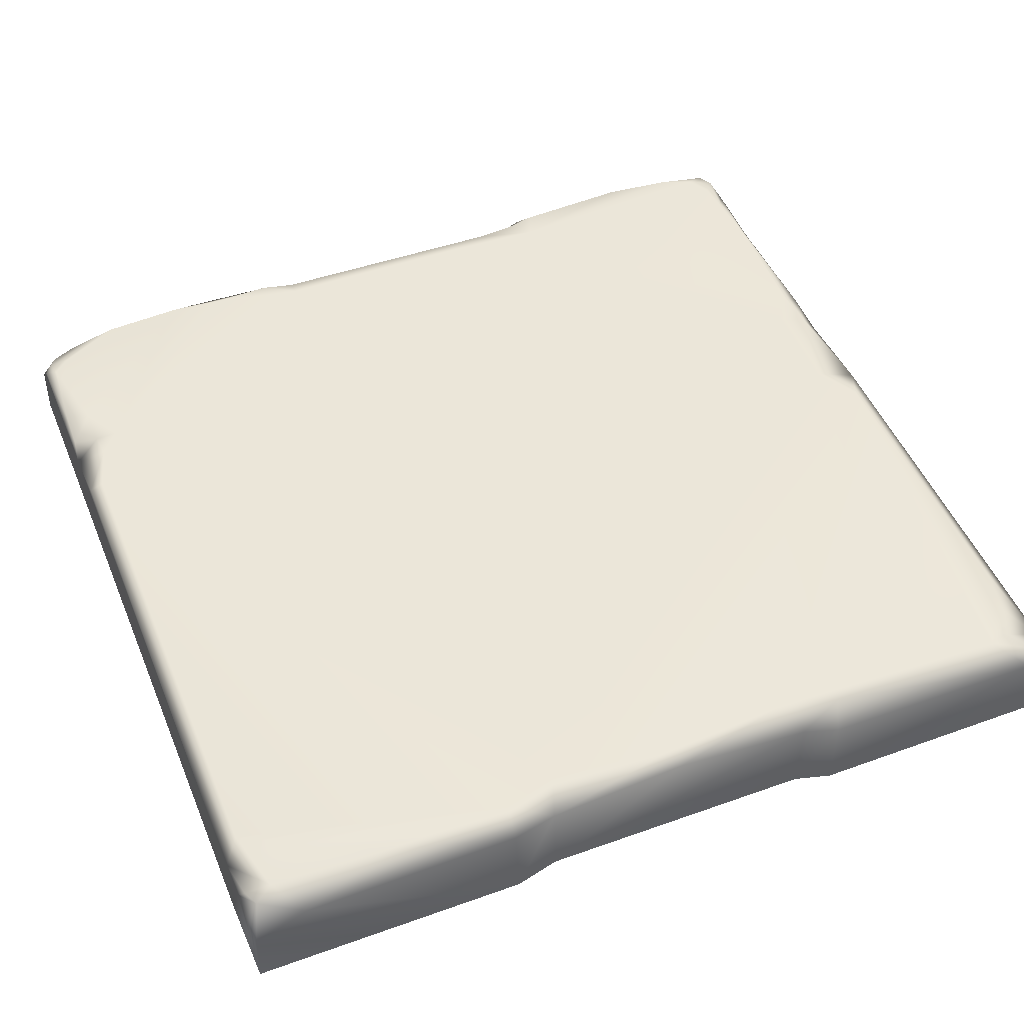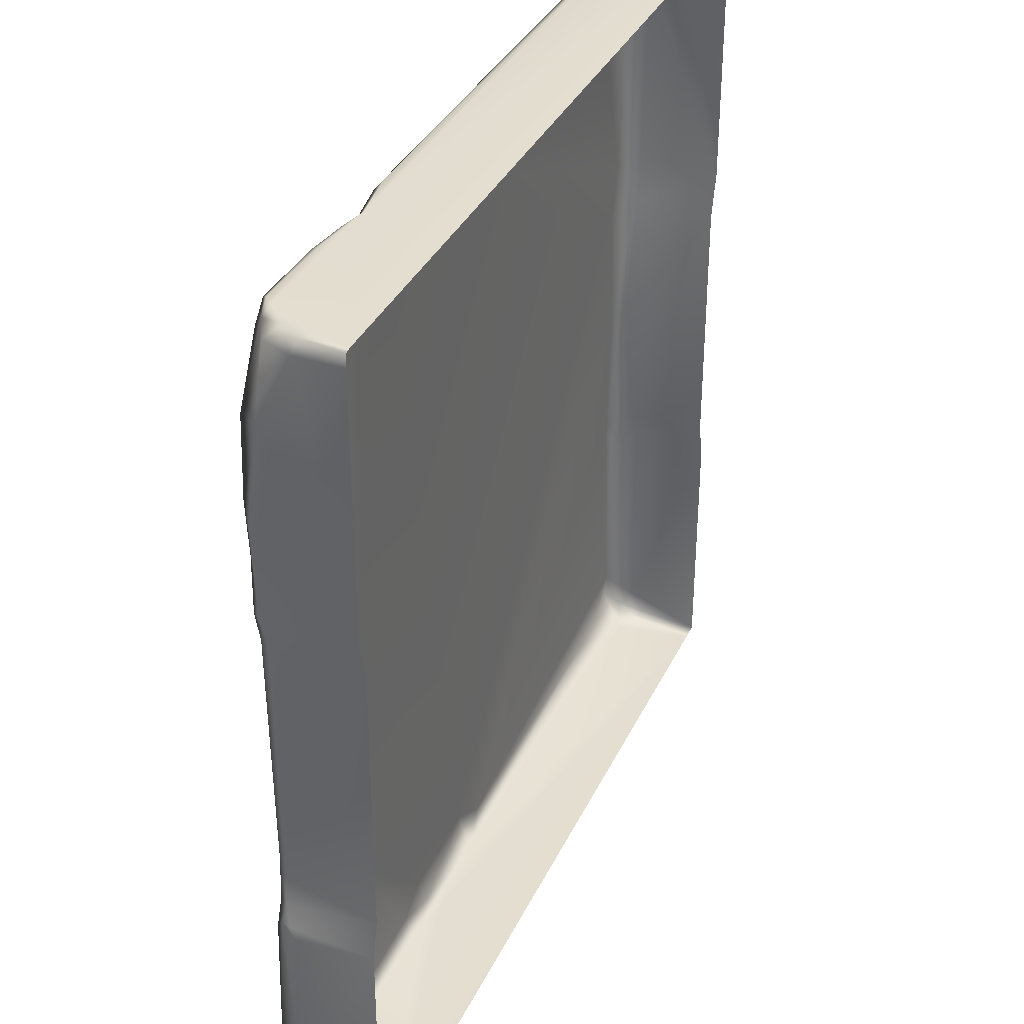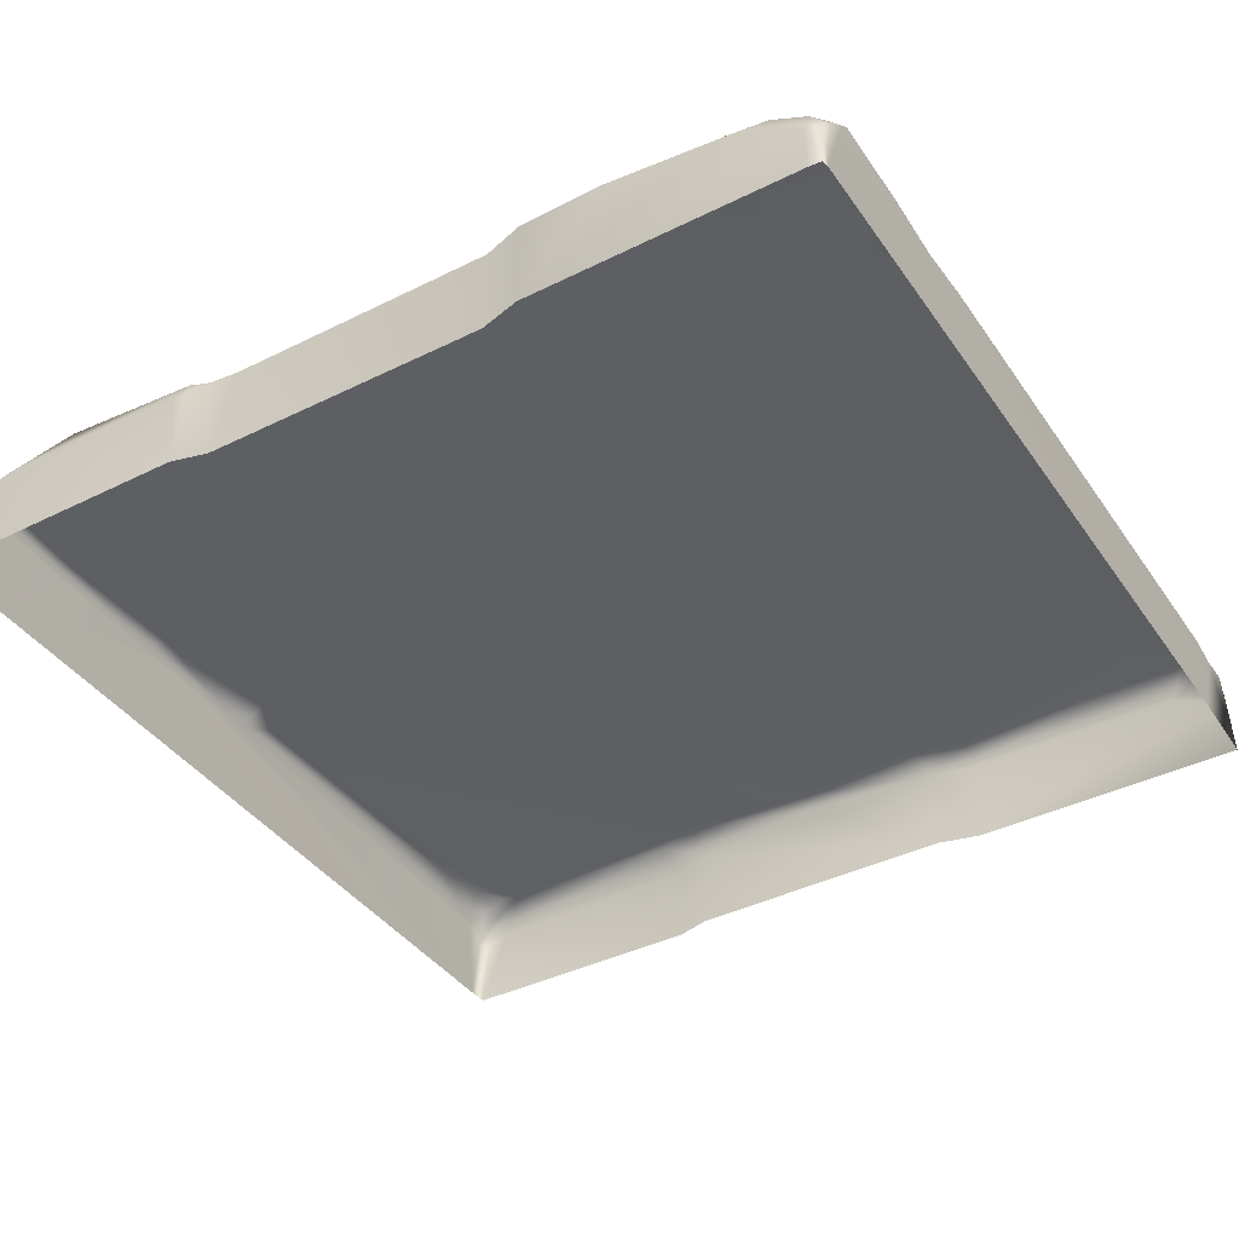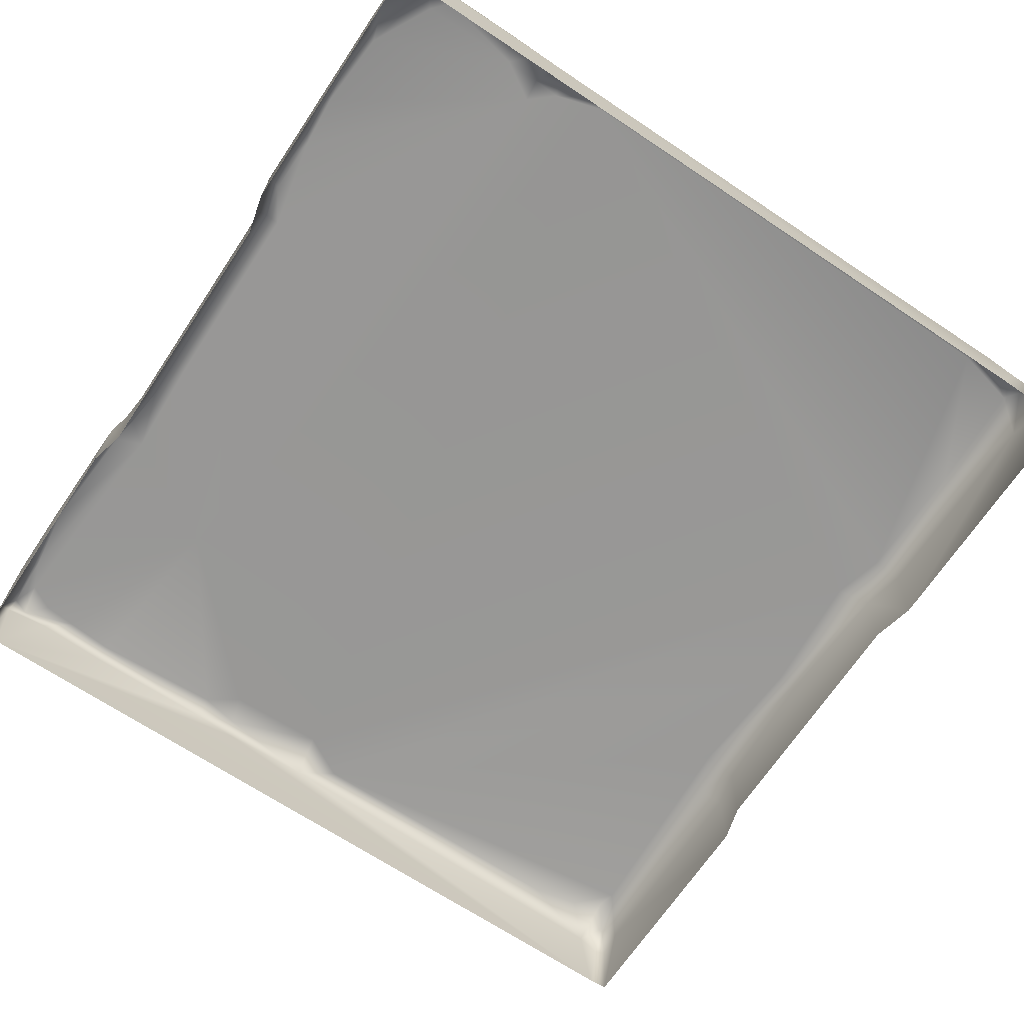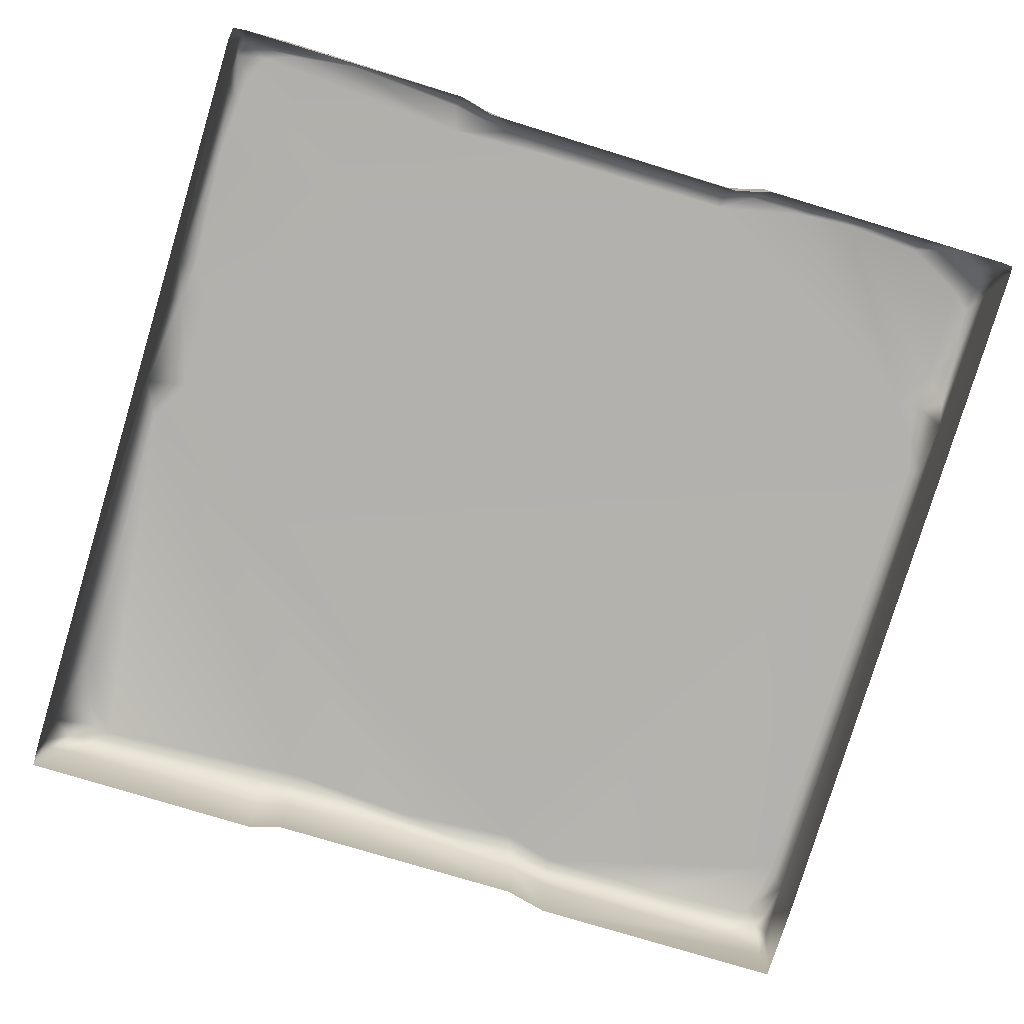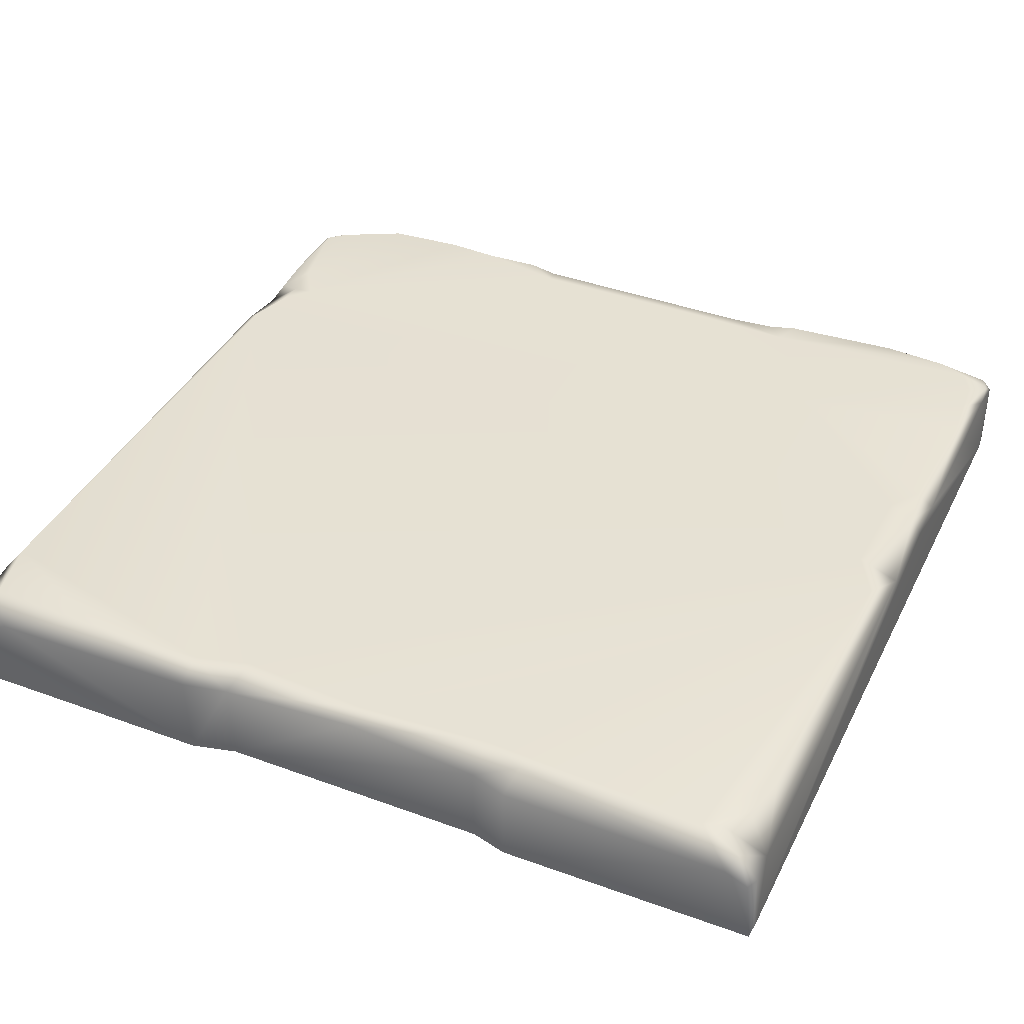
<metadata>
{"format":"obj","ext":"obj","renderer":"f3d","projection":"perspective","resolution":1024,"background":"white","views":[{"elev":47.8,"azim":67.9,"up":"+Y"},{"elev":35.8,"azim":-66.9,"up":"+Z"},{"elev":-40.0,"azim":-58.5,"up":"+Y"},{"elev":-68.4,"azim":-33.7,"up":"+Y"},{"elev":-79.2,"azim":-106.8,"up":"+Y"},{"elev":38.9,"azim":114.5,"up":"+Y"}]}
</metadata>
<code>
g MetroArea_Ground_Damaged_03
v 0.5757 -0.06812 0.5898
v 0.5745 0.006823 0.5874
v 0.5765 -0.06812 0.2236
v 0.5765 0.04404 0.5175
v 0.5761 0.04615 0.2284
v 0.5627 0.04474 0.1679
v 0.5621 -0.06812 0.1643
v 0.5428 0.0453 0.5735
v 0.548 0.03394 0.5916
v 0.5757 -0.06812 0.5898
v 0.5131 0.03288 0.5916
v 0.4655 -0.06812 0.5921
v 0.5435 0.06776 0.3967
v 0.5364 0.06776 0.5514
v 0.5198 0.04079 0.5826
v 0.471 0.04143 0.5921
v -0.3118 0.03955 0.5921
v -0.5643 -0.06812 0.5922
v 0.5413 0.06776 0.2254
v 0.4509 0.06776 0.5713
v -0.228 0.06776 0.5721
v -0.2359 0.05244 0.5898
v 0.5218 0.06776 0.1535
v -0.2914 0.06776 0.5529
v 0.5349 0.06812 -0.02346
v 0.5593 0.05524 -0.01866
v 0.5659 0.04642 -0.2017
v 0.5634 -0.06812 -0.2017
v 0.5228 0.06776 -0.2039
v 0.02833 0.06776 -0.5694
v 0.5402 0.06776 -0.507
v 0.5759 0.03905 -0.2496
v 0.5765 -0.06812 -0.2496
v 0.5472 0.0665 -0.2604
v 0.5765 0.03528 -0.5531
v 0.5764 -0.06812 -0.591
v 0.5744 0.01913 -0.5826
v 0.5619 0.02293 -0.5908
v 0.5564 0.04981 -0.5619
v 0.5344 0.04041 -0.5922
v -0.03425 0.06776 -0.5345
v 0.5342 0.06776 -0.533
v 0.4962 0.06778 -0.5537
v 0.4298 0.06776 -0.5677
v -0.02381 0.05336 -0.5922
v 0.5492 -0.06812 -0.5922
v 0.5619 0.02293 -0.5908
v 0.5764 -0.06812 -0.591
v -0.1516 0.04553 -0.5922
v -0.5534 -0.06812 -0.5922
v -0.1605 0.06101 -0.5763
v -0.1711 0.06776 -0.5391
v -0.2134 0.05053 -0.5922
v -0.3698 0.06776 -0.3383
v -0.2155 0.06776 -0.5684
v -0.3978 0.06776 -0.5774
v -0.3242 0.06776 0.5245
v -0.3949 0.04725 -0.5922
v -0.4995 0.05356 -0.5922
v -0.4608 0.06776 -0.5722
v -0.5598 0.0414 -0.5922
v -0.5726 -0.06812 -0.5902
v -0.5735 0.02937 -0.5853
v -0.5358 0.05753 -0.59
v -0.5358 0.05753 -0.59
v -0.3282 0.06211 0.5551
v -0.3756 0.06776 0.5557
v -0.5082 0.06776 -0.5681
v -0.5431 0.06776 -0.5492
v -0.523 0.06776 -0.246
v -0.5566 0.0574 -0.5798
v -0.5598 0.0414 -0.5922
v -0.5735 0.02937 -0.5853
v -0.344 0.05156 0.587
v -0.5586 0.06809 -0.5077
v -0.5765 0.03877 -0.5199
v -0.5658 0.05646 -0.5192
v -0.5701 0.06559 -0.4183
v -0.5747 -0.06812 -0.5722
v -0.5726 -0.06812 -0.5902
v -0.5744 -0.06812 -0.2483
v -0.5761 0.04194 -0.4174
v -0.3925 0.04937 0.5918
v -0.3967 0.05966 0.5857
v -0.5211 0.04194 0.5921
v -0.5085 0.05372 0.5914
v -0.5287 0.04981 0.5794
v -0.4902 0.06776 0.5781
v -0.5505 0.01471 0.592
v -0.5639 -0.01169 0.5895
v -0.5735 -0.06812 0.5907
v -0.5107 0.06776 0.5555
v -0.5538 0.06776 0.4728
v -0.5608 0.06776 0.3672
v -0.5538 0.03675 0.57
v -0.5747 -0.006744 0.5739
v -0.5639 -0.01169 0.5895
v -0.5735 -0.06812 0.5907
v -0.5747 -0.06812 0.5739
v -0.5747 -0.06812 0.2239
v -0.574 0.03284 0.534
v -0.5747 0.03855 0.485
v -0.5746 0.05506 0.3299
v -0.5552 0.06776 0.2932
v -0.5749 0.0518 0.2239
v -0.5611 -0.06812 0.1707
v -0.5296 0.06776 0.1679
v -0.5572 0.06783 0.214
v -0.5614 0.04866 0.1726
v -0.5283 0.06776 -0.1069
v -0.5485 0.06657 0.1702
v -0.5468 0.0646 -0.1611
v -0.5616 0.04833 -0.1749
v -0.5624 -0.06812 -0.2011
v -0.5652 0.04831 -0.2129
v -0.5528 0.06365 -0.22
v -0.559 0.06705 -0.2595
v -0.5687 0.05551 -0.2404
v -0.5729 0.04313 -0.2414
v -0.5739 0.036 -0.2578
g MetroArea_Ground_Damaged_03_0
f 3 2 1
f 4 2 3
f 5 4 3
f 6 5 3
f 6 3 7
f 4 8 2
f 9 2 8
f 9 10 2
f 9 11 10
f 11 9 8
f 10 11 12
f 13 4 5
f 14 8 4
f 4 13 14
f 15 11 8
f 15 8 14
f 15 16 11
f 11 16 12
f 16 15 14
f 12 16 17
f 12 17 18
f 13 5 19
f 5 6 19
f 20 14 13
f 16 14 20
f 20 13 19
f 21 20 19
f 16 20 22
f 16 22 17
f 21 22 20
f 19 6 23
f 21 19 23
f 22 24 17
f 21 24 22
f 25 23 6
f 26 25 6
f 7 26 6
f 7 27 26
f 7 28 27
f 29 25 26
f 27 29 26
f 23 25 30
f 25 29 30
f 29 31 30
f 32 27 28
f 32 28 33
f 27 34 29
f 27 32 34
f 31 29 34
f 32 33 35
f 32 35 34
f 35 31 34
f 36 35 33
f 35 36 37
f 37 36 38
f 37 39 35
f 37 38 39
f 31 35 39
f 38 40 39
f 41 23 30
f 21 23 41
f 42 31 39
f 40 42 39
f 31 42 43
f 43 42 40
f 31 43 44
f 31 44 30
f 44 43 40
f 45 30 44
f 40 45 44
f 41 30 45
f 45 40 46
f 47 46 40
f 47 48 46
f 49 45 46
f 49 46 50
f 51 41 45
f 51 45 49
f 21 41 52
f 51 52 41
f 53 51 49
f 53 49 50
f 21 52 54
f 24 21 54
f 55 52 51
f 55 54 52
f 53 55 51
f 55 56 54
f 56 55 53
f 57 24 54
f 58 53 50
f 56 53 58
f 59 58 50
f 56 58 59
f 56 60 54
f 56 59 60
f 59 50 61
f 50 62 61
f 63 61 62
f 59 61 64
f 65 60 59
f 57 66 24
f 67 66 57
f 66 17 24
f 60 68 54
f 65 68 60
f 69 68 65
f 68 69 54
f 69 70 54
f 71 69 65
f 65 72 71
f 72 73 71
f 67 74 66
f 74 17 66
f 75 70 69
f 71 75 69
f 76 71 73
f 77 75 71
f 76 77 71
f 78 75 77
f 75 78 70
f 78 77 76
f 73 79 76
f 80 79 73
f 79 81 76
f 82 78 76
f 81 82 76
f 83 17 74
f 83 74 84
f 74 67 84
f 85 17 83
f 17 85 18
f 84 86 83
f 86 85 83
f 85 86 87
f 88 86 84
f 88 84 67
f 88 87 86
f 18 85 89
f 87 89 85
f 90 18 89
f 91 18 90
f 92 88 67
f 92 87 88
f 93 92 67
f 93 87 92
f 93 67 94
f 67 57 94
f 95 89 87
f 95 96 89
f 89 96 97
f 96 98 97
f 96 99 98
f 100 99 96
f 101 95 87
f 93 101 87
f 101 96 95
f 93 102 101
f 102 96 101
f 102 93 94
f 100 96 102
f 103 102 94
f 103 100 102
f 57 104 94
f 103 94 104
f 103 105 100
f 103 104 105
f 100 105 106
f 57 107 104
f 57 54 107
f 108 105 104
f 108 104 107
f 105 109 106
f 109 105 108
f 54 110 107
f 70 110 54
f 108 107 111
f 110 111 107
f 109 108 111
f 110 112 111
f 112 109 111
f 112 110 70
f 106 109 113
f 112 113 109
f 106 113 114
f 112 115 113
f 113 115 114
f 116 112 70
f 112 116 115
f 116 70 117
f 115 116 117
f 78 117 70
f 118 117 78
f 115 117 118
f 82 118 78
f 115 119 114
f 118 119 115
f 81 114 119
f 81 120 82
f 120 118 82
f 120 81 119
f 120 119 118

</code>
